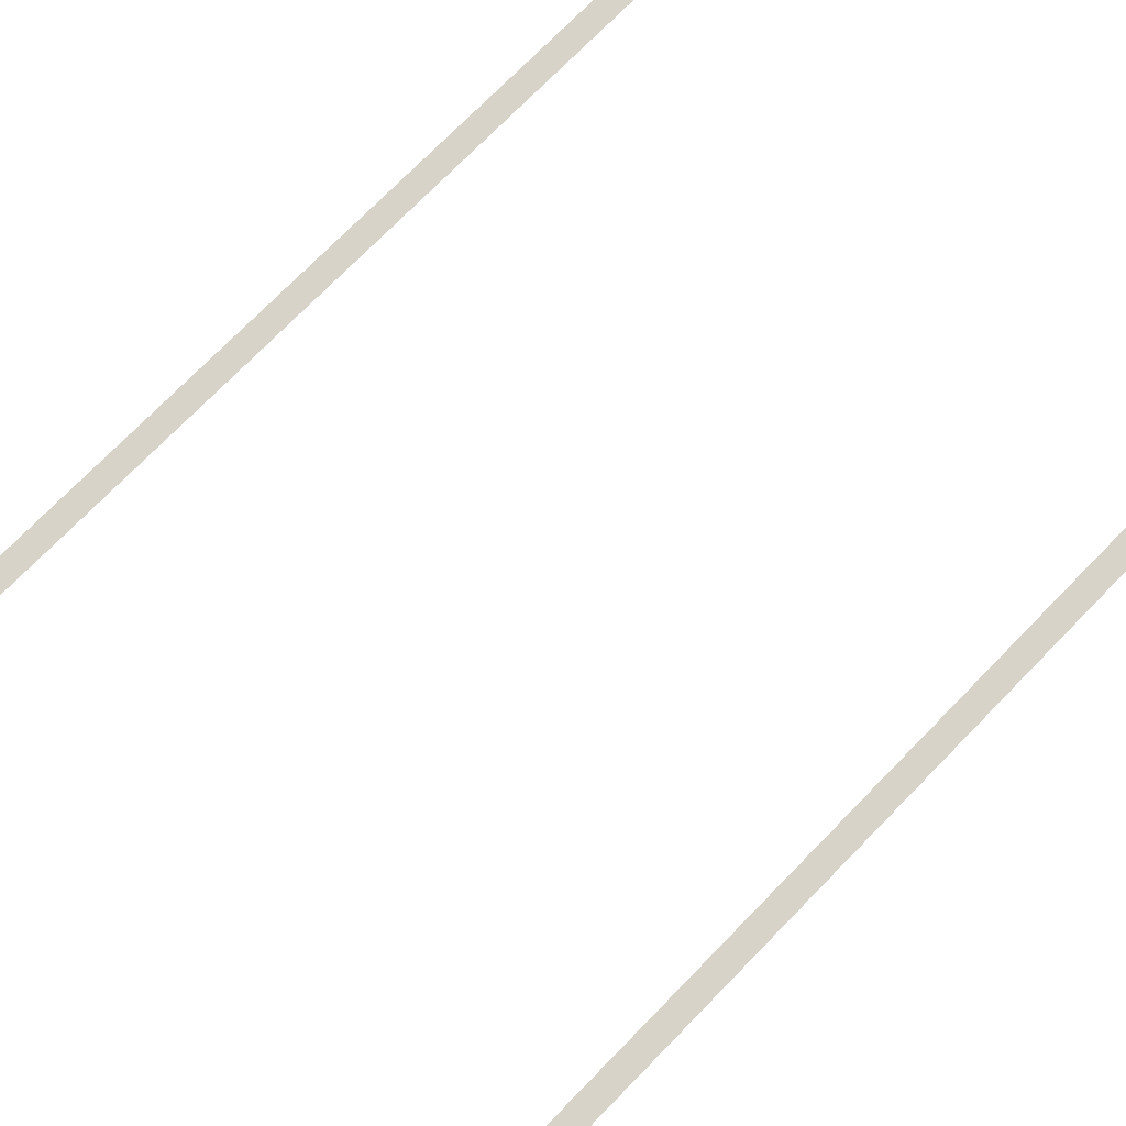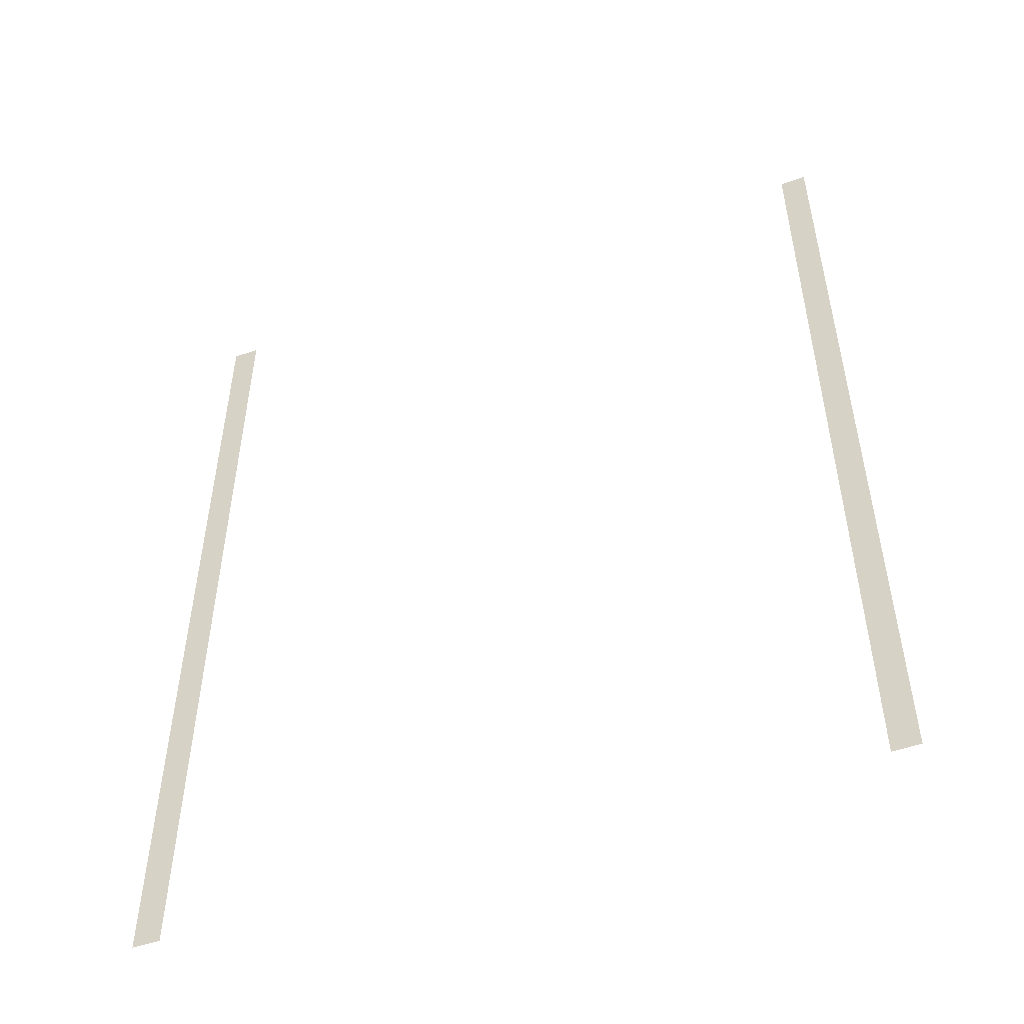
<metadata>
{"format":"obj","ext":"obj","renderer":"f3d","projection":"perspective","resolution":1024,"background":"white","views":[{"elev":76.8,"azim":-135.3,"up":"+Y"},{"elev":-52.5,"azim":20.2,"up":"+Z"}]}
</metadata>
<code>
v 22.45 0.005 -16
v 24.25 0.001 -16
v 24.25 0.001 -32
v 22.45 0.005 -32
v 22.45 0.005 0
v 24.25 0.001 0
v 22.45 0.005 16
v 24.25 0.001 16
v 22.45 0.005 32
v 24.25 0.001 32
v -22.45 0.005 -16
v -22.45 0.005 -32
v -24.25 0.001 -32
v -24.25 0.001 -16
v -22.45 0.005 0
v -24.25 0.001 0
v -22.45 0.005 16
v -24.25 0.001 16
v -22.45 0.005 32
v -24.25 0.001 32
g small_pedestrianstreet_shared_node_lod_0
f 1 2 3
f 1 3 4
f 5 2 1
f 5 6 2
f 7 6 5
f 7 8 6
f 9 8 7
f 9 10 8
f 11 12 13
f 11 13 14
f 15 11 14
f 15 14 16
f 17 15 16
f 17 16 18
f 19 17 18
f 19 18 20

</code>
